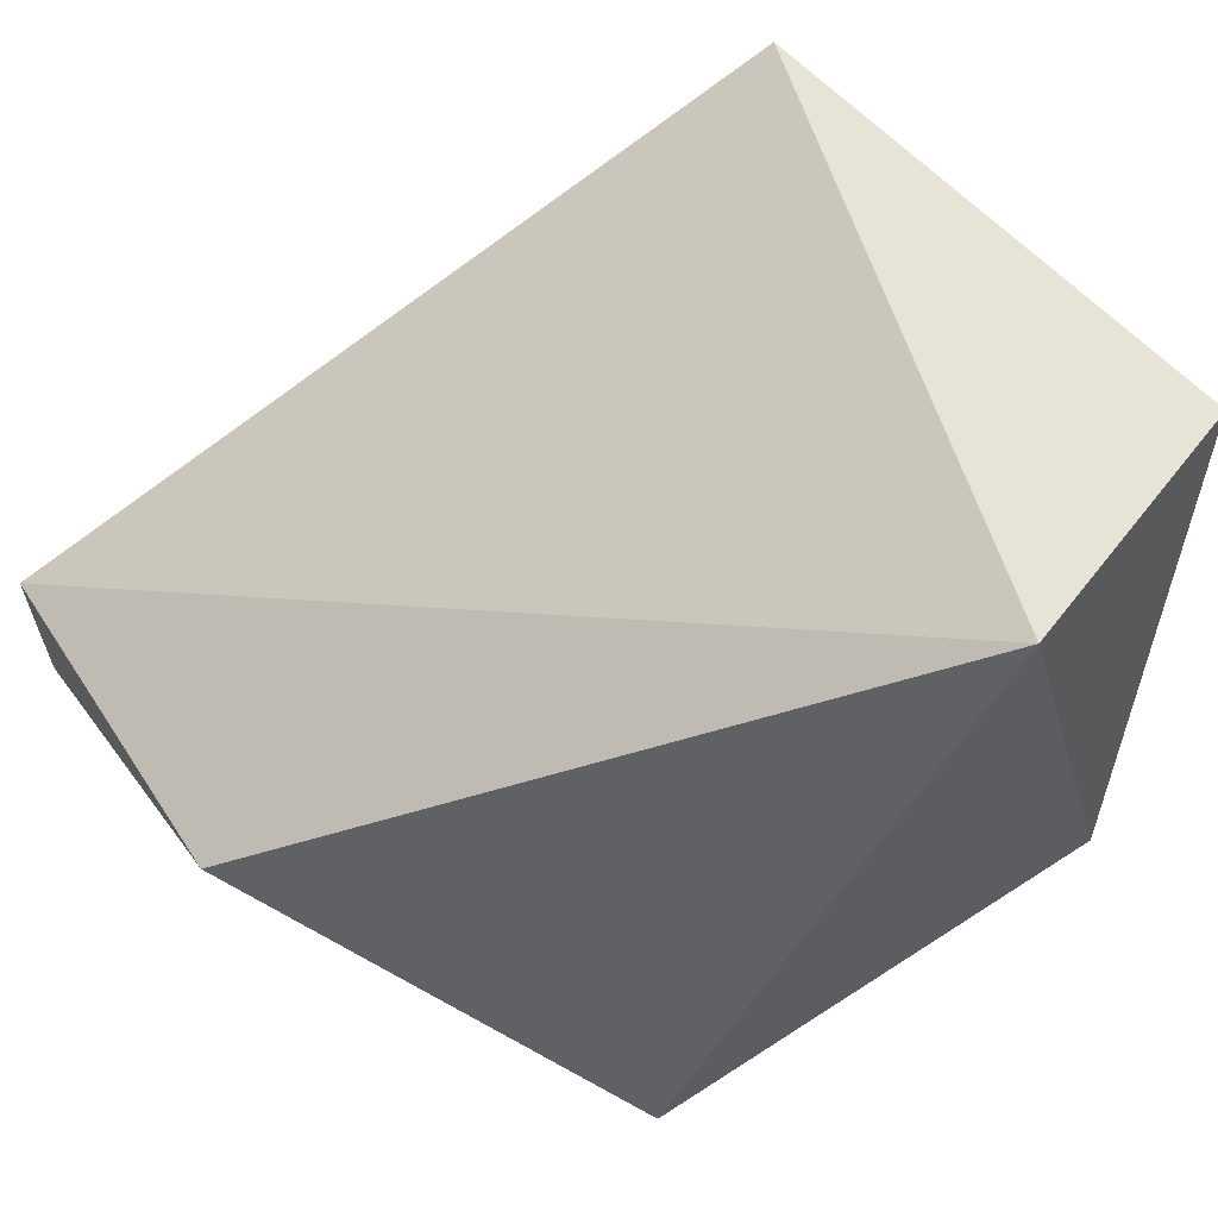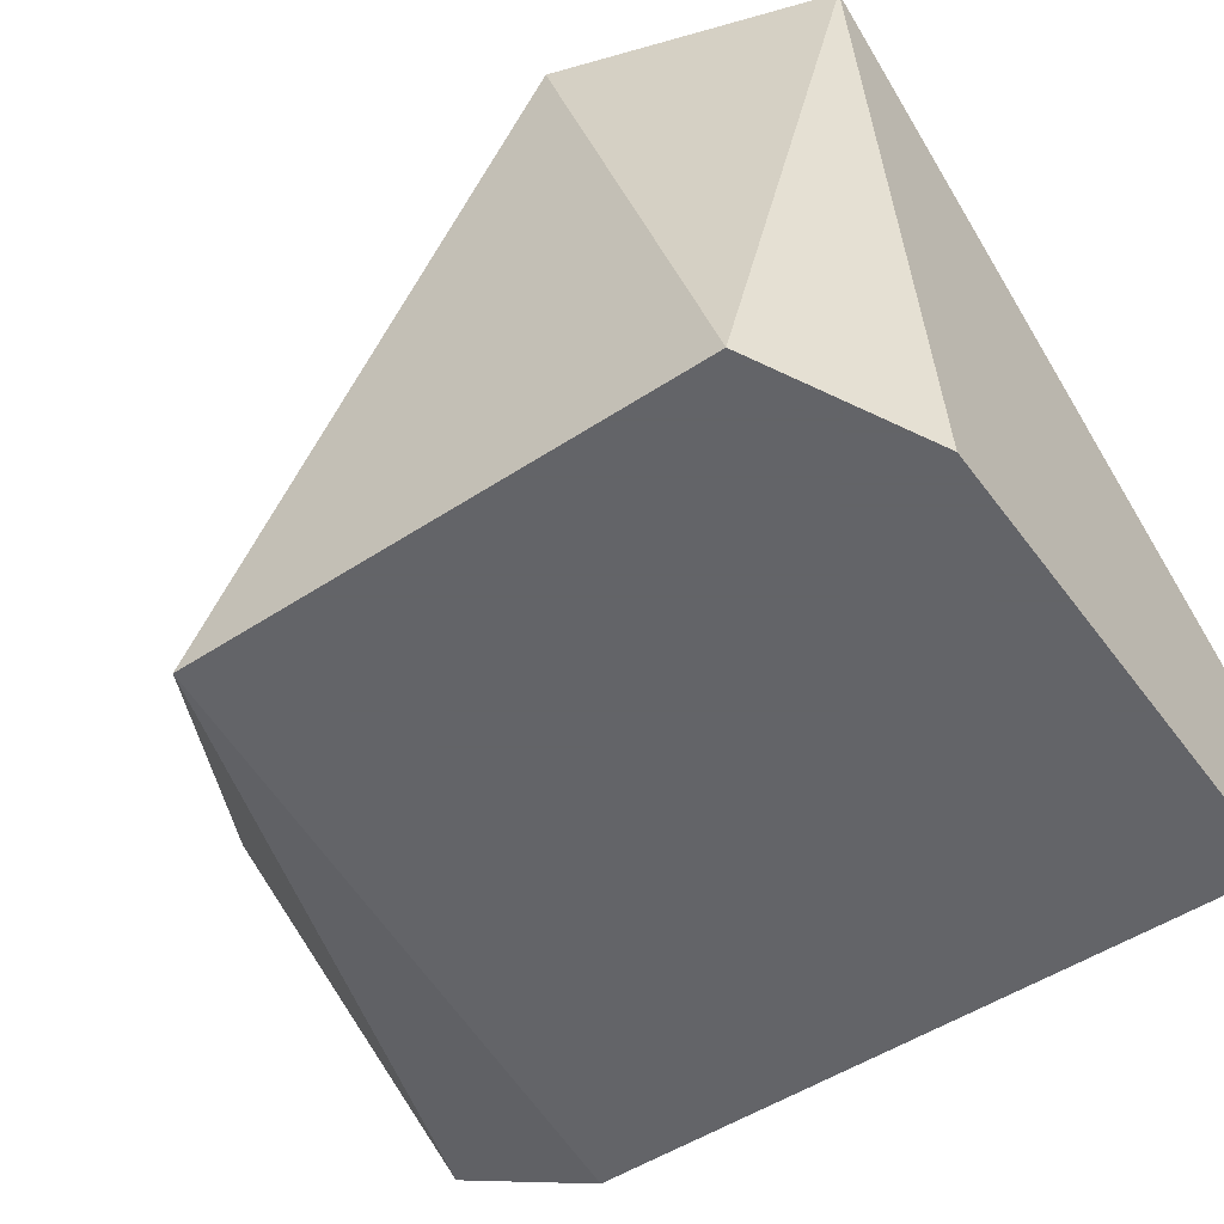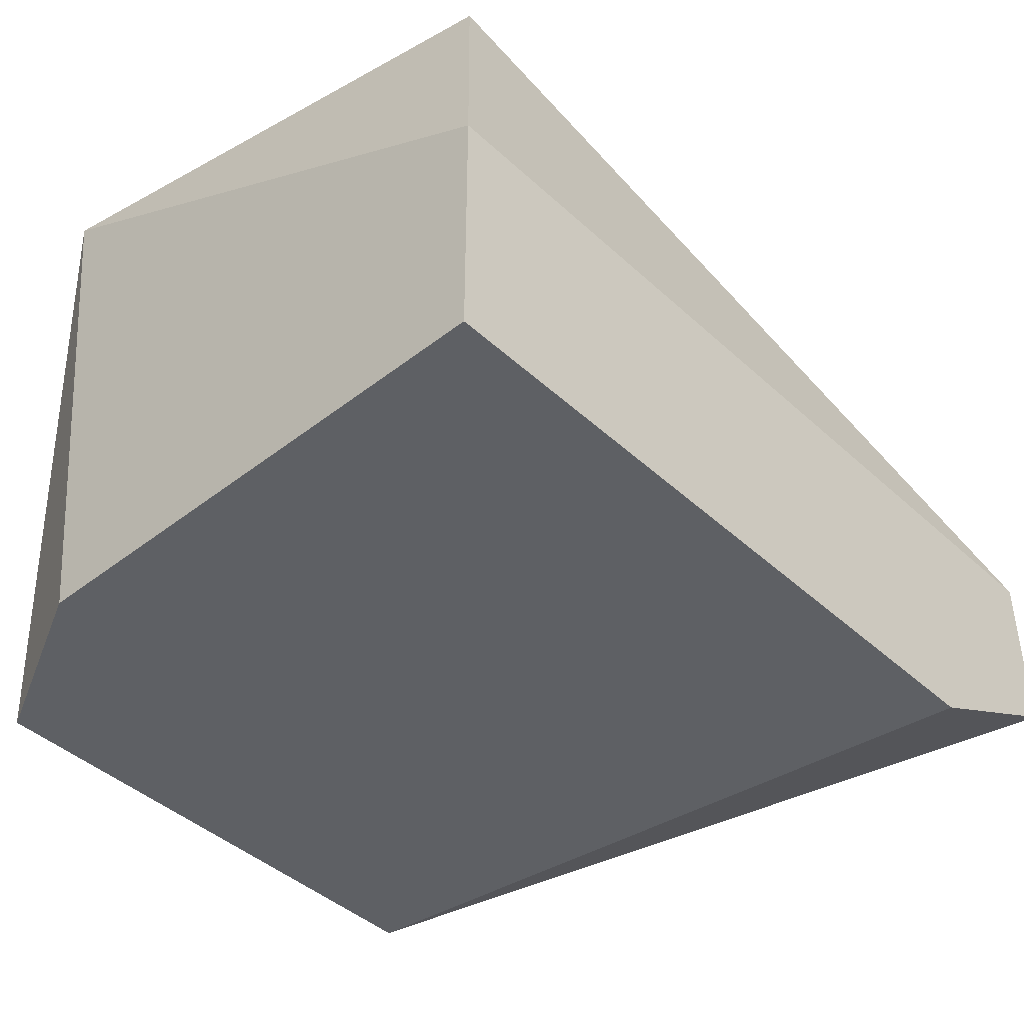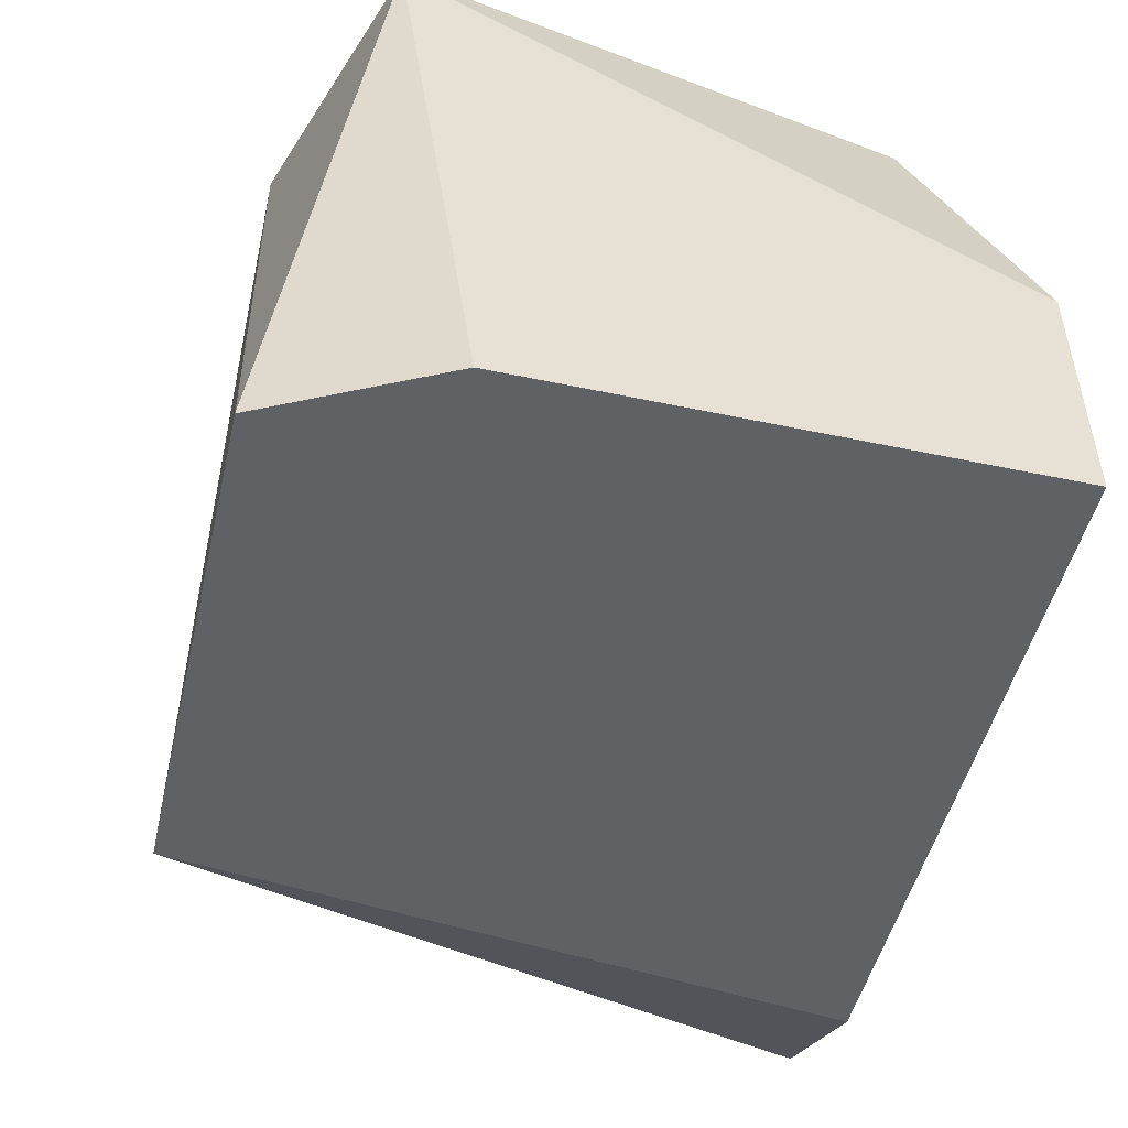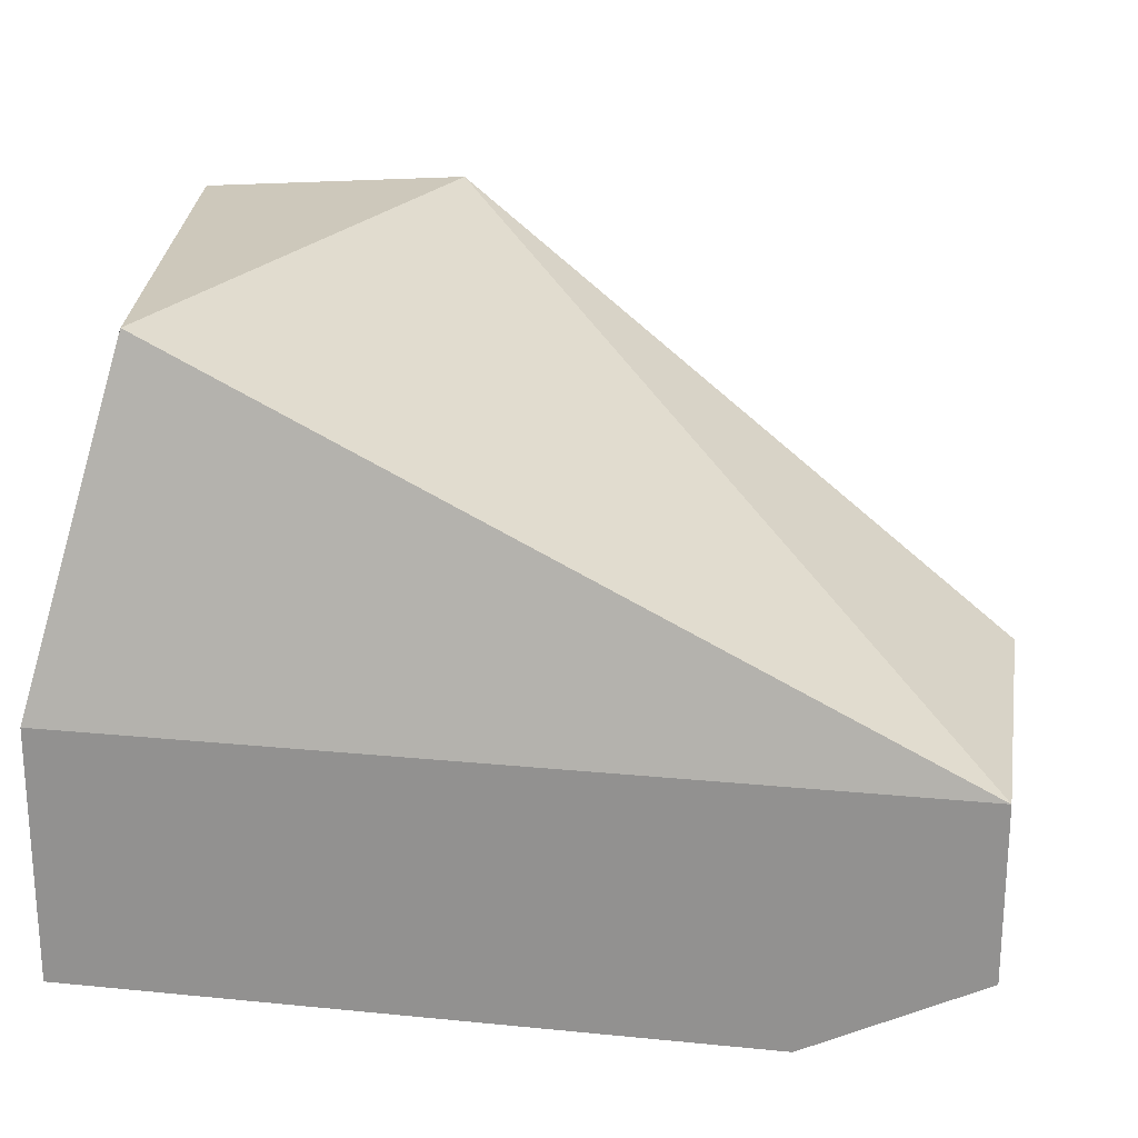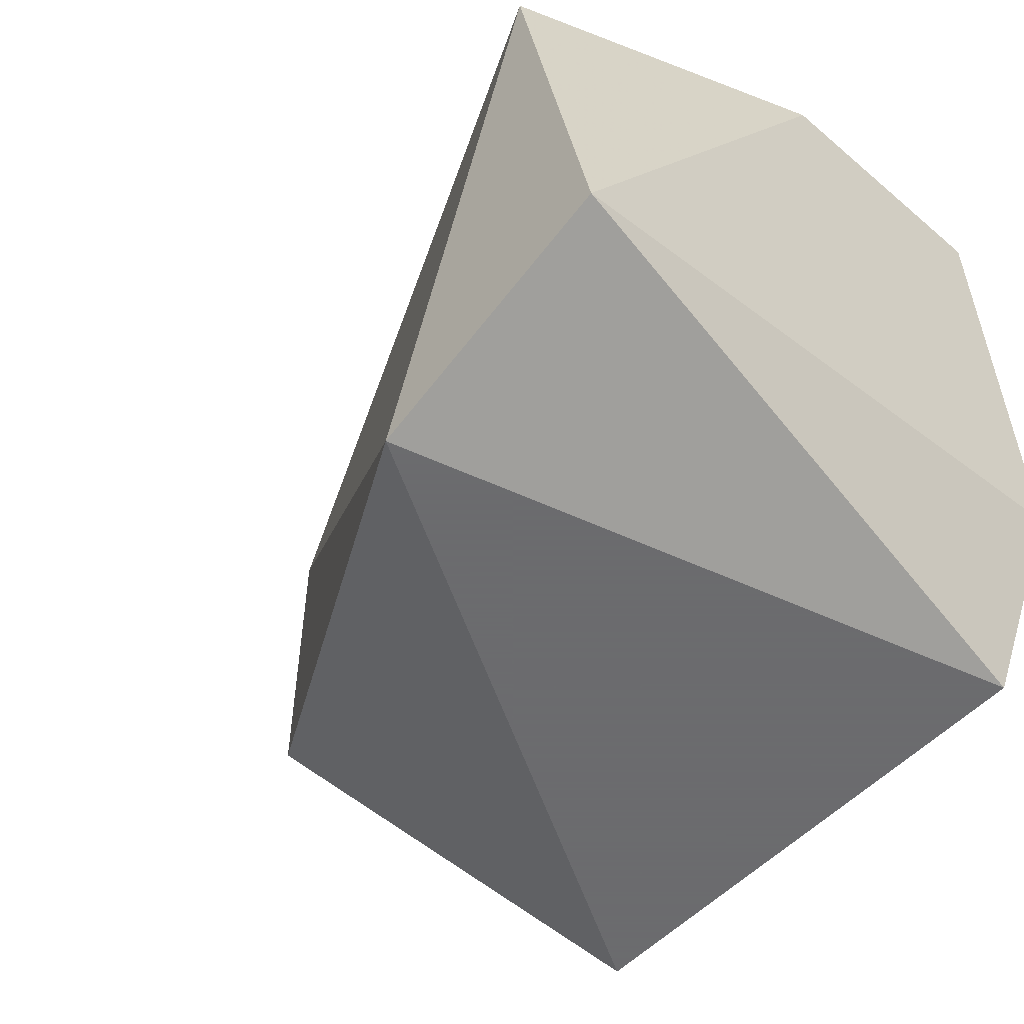
<metadata>
{"format":"obj","ext":"obj","renderer":"f3d","projection":"perspective","resolution":1024,"background":"white","views":[{"elev":61.7,"azim":146.6,"up":"+Y"},{"elev":-51.3,"azim":-144.5,"up":"+Y"},{"elev":-43.0,"azim":-47.3,"up":"+Y"},{"elev":-49.3,"azim":-103.2,"up":"+Y"},{"elev":22.0,"azim":9.8,"up":"+Y"},{"elev":-53.5,"azim":-132.2,"up":"+Z"}]}
</metadata>
<code>
v -0.00515 -0.0374 -0.01805
v -0.00515 -0.04661 -0.01674
v -0.00515 -0.04661 -0.008848
v -0.00515 -0.04266 -0.008848
v -0.001205 -0.0374 -0.01937
v 0.004054 -0.04661 -0.01937
v 0.007999 -0.04266 -0.01411
v 0.007999 -0.04266 -0.008848
v 0.007999 -0.04529 -0.008848
v 0.005368 -0.04661 -0.008848
v -0.003835 -0.0374 -0.01016
v -0.003835 -0.04661 -0.01937
f 3 8 4
f 2 12 3
f 12 5 6
f 3 12 6
f 9 6 7
f 6 5 7
f 12 2 1
f 11 5 1
f 5 12 1
f 2 3 1
f 5 11 8
f 3 9 8
f 9 7 8
f 7 5 8
f 9 3 10
f 6 9 10
f 3 6 10
f 11 1 4
f 1 3 4
f 8 11 4

</code>
